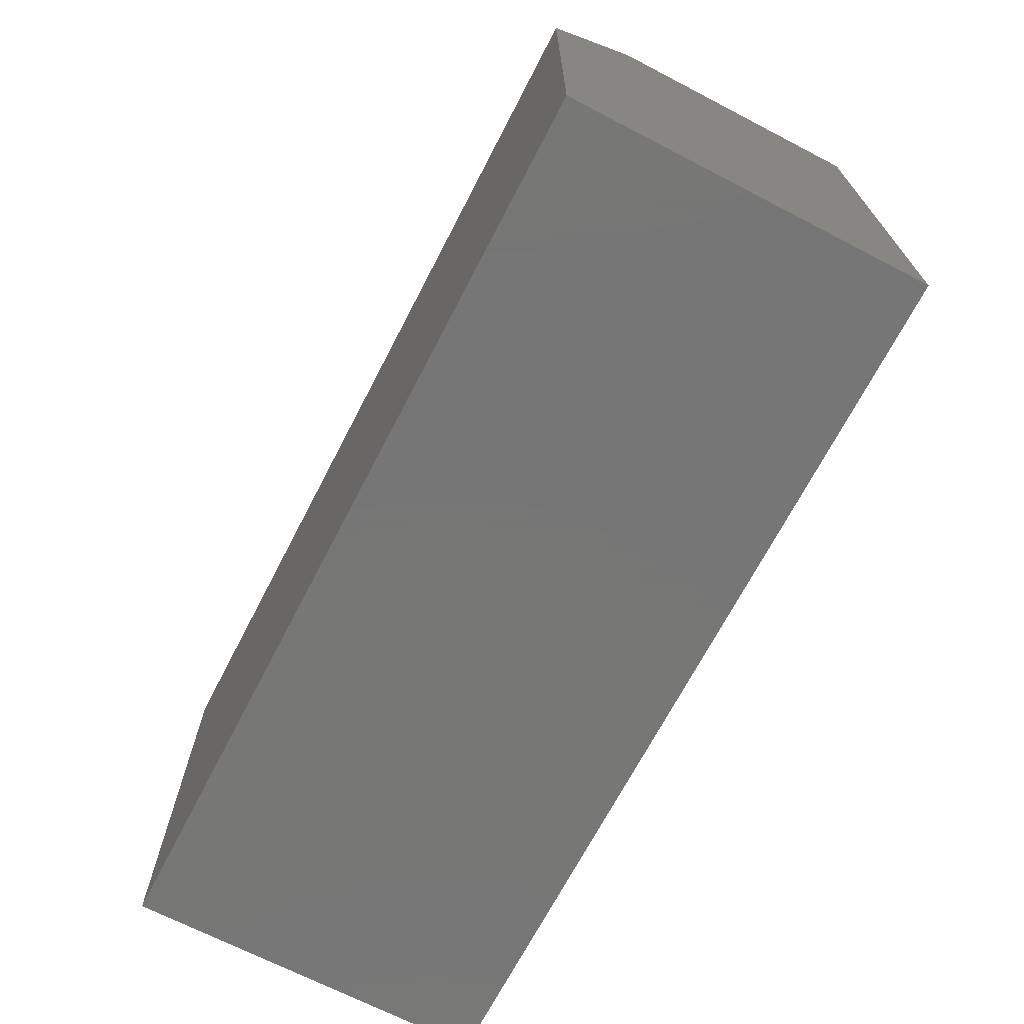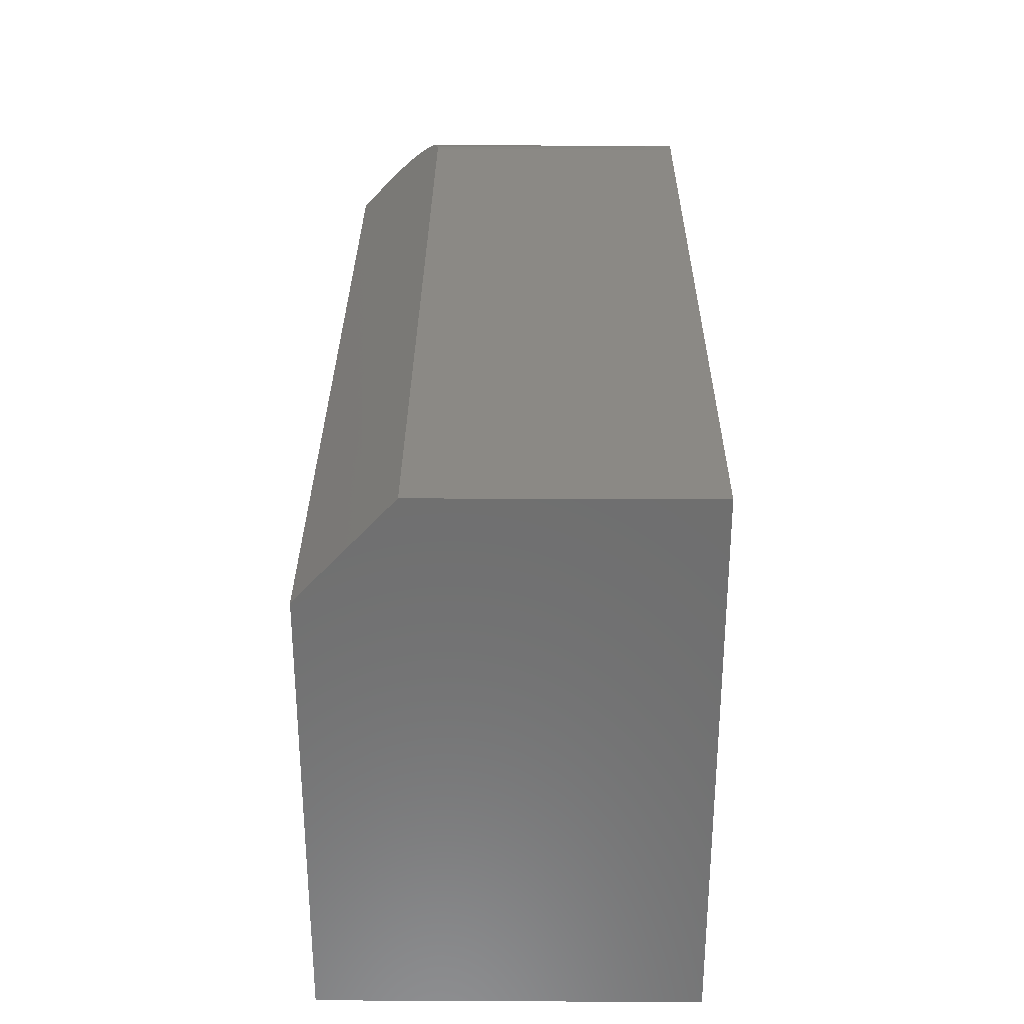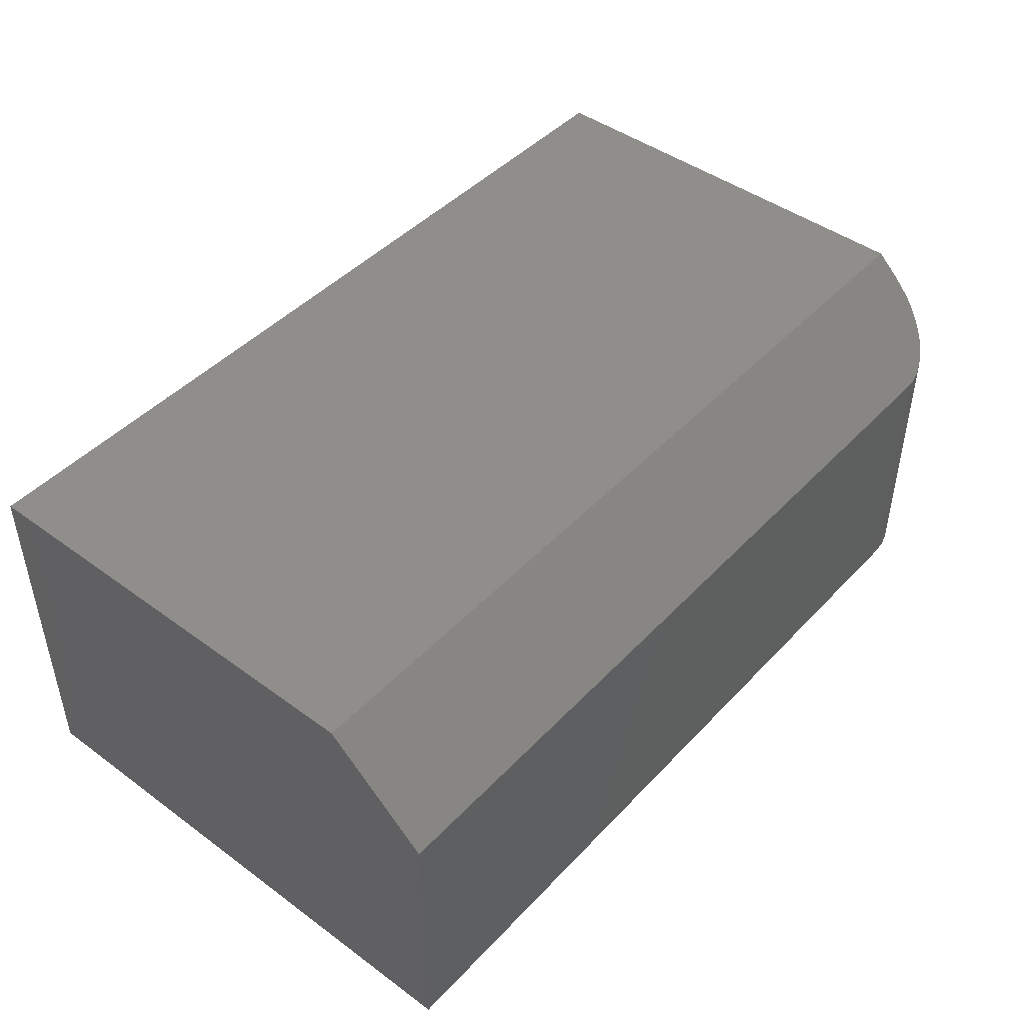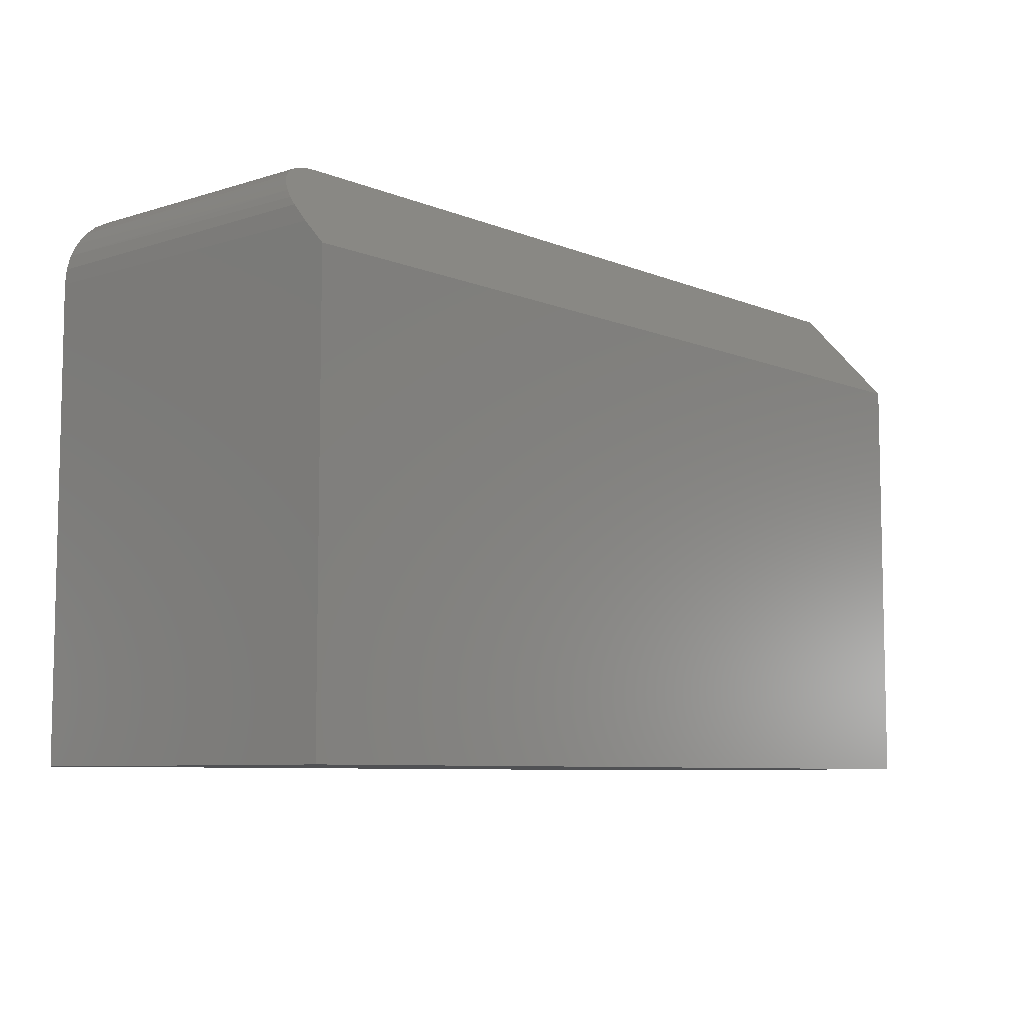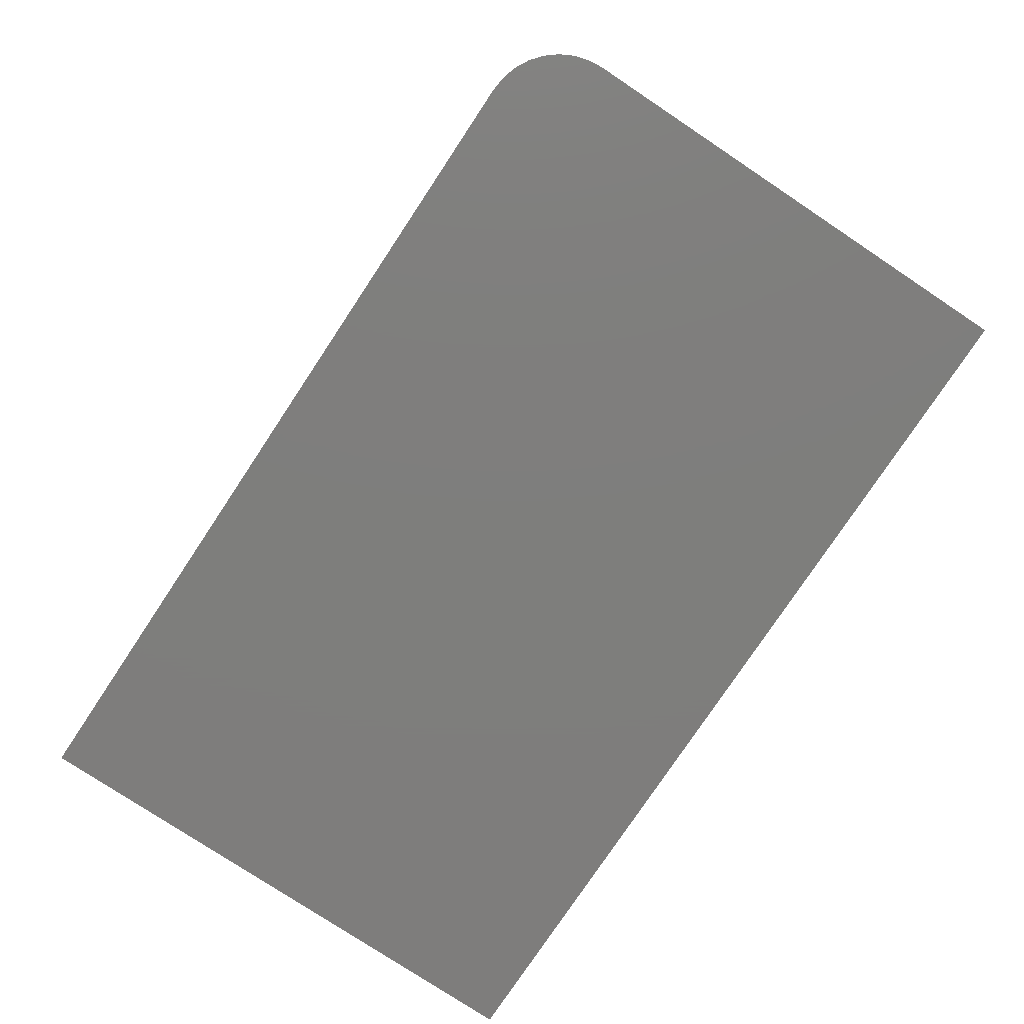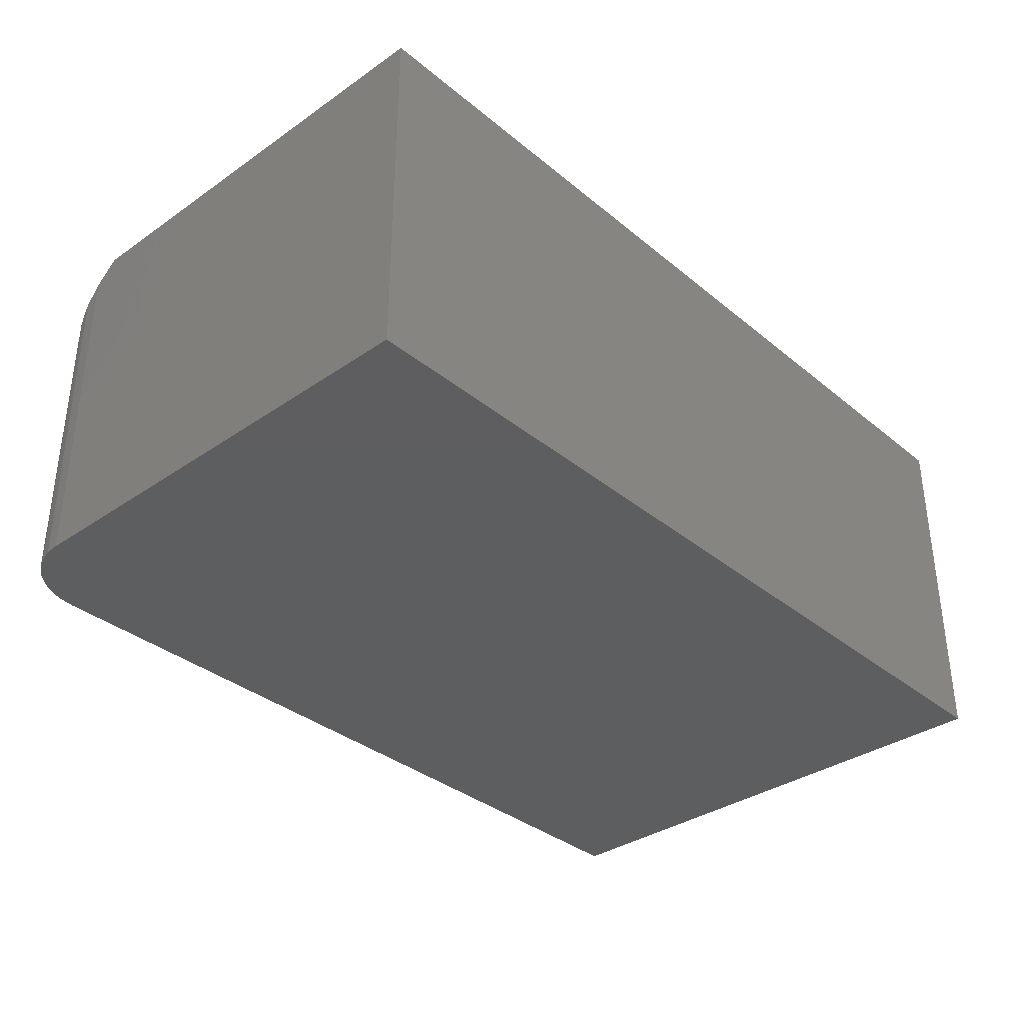
<metadata>
{"format":"stl","ext":"stl","renderer":"f3d","projection":"perspective","resolution":1024,"background":"white","views":[{"elev":-69.2,"azim":62.6,"up":"+Y"},{"elev":29.8,"azim":90.4,"up":"+Y"},{"elev":45.4,"azim":130.1,"up":"+Z"},{"elev":-7.6,"azim":-48.7,"up":"+Y"},{"elev":-77.8,"azim":-123.6,"up":"+Z"},{"elev":-34.9,"azim":-47.4,"up":"+Z"}]}
</metadata>
<code>
# stl→obj: 31 verts, 58 faces
v -0.438 0.5377 0.2834
v -0.4167 0.5463 0.2754
v -0.4241 0.5441 0.2775
v -0.4312 0.5412 0.2801
v -0.4766 0.4469 0.3672
v -0.4744 0.4887 0.3286
v -0.4766 0.4703 0.3456
v 0.4375 0.4469 0.3672
v 0.4375 0.5484 0.2734
v -0.3984 0.5484 0.2734
v -0.4077 0.5479 0.2739
v -0.4442 0.5337 0.2871
v -0.4508 0.5283 0.292
v -0.4566 0.5224 0.2974
v -0.4627 0.5147 0.3046
v -0.4677 0.5065 0.3121
v -0.4716 0.4977 0.3202
v -0.4766 0 0
v -0.4766 0 0.3672
v -0.4766 0.4703 0
v 0.4375 0.5484 0
v -0.3984 0.5484 0
v 0.4375 0 0
v -0.4751 0.4856 0
v -0.4706 0.5002 0
v -0.4634 0.5137 0
v -0.4537 0.5256 0
v -0.4418 0.5353 0
v -0.4283 0.5425 0
v -0.4137 0.5469 0
v 0.4375 0 0.3672
f 1 2 3
f 3 4 1
f 5 6 7
f 8 9 10
f 8 10 11
f 8 11 5
f 11 2 1
f 11 1 12
f 11 12 13
f 11 13 14
f 11 14 15
f 11 15 16
f 11 16 17
f 11 17 6
f 11 6 5
f 18 19 20
f 20 19 5
f 20 5 7
f 9 21 10
f 10 21 22
f 21 23 18
f 21 18 20
f 21 20 24
f 21 24 25
f 21 25 26
f 21 26 27
f 21 27 28
f 21 28 29
f 21 29 30
f 21 30 22
f 10 30 11
f 10 22 30
f 24 17 25
f 25 17 16
f 25 16 26
f 16 15 26
f 26 15 14
f 26 14 27
f 14 13 27
f 27 13 12
f 27 12 28
f 28 12 1
f 28 1 4
f 28 4 29
f 29 4 3
f 29 3 2
f 29 2 30
f 30 2 11
f 20 7 24
f 24 7 6
f 24 6 17
f 19 31 5
f 5 31 8
f 31 23 8
f 8 23 21
f 8 21 9
f 19 18 31
f 31 18 23

</code>
